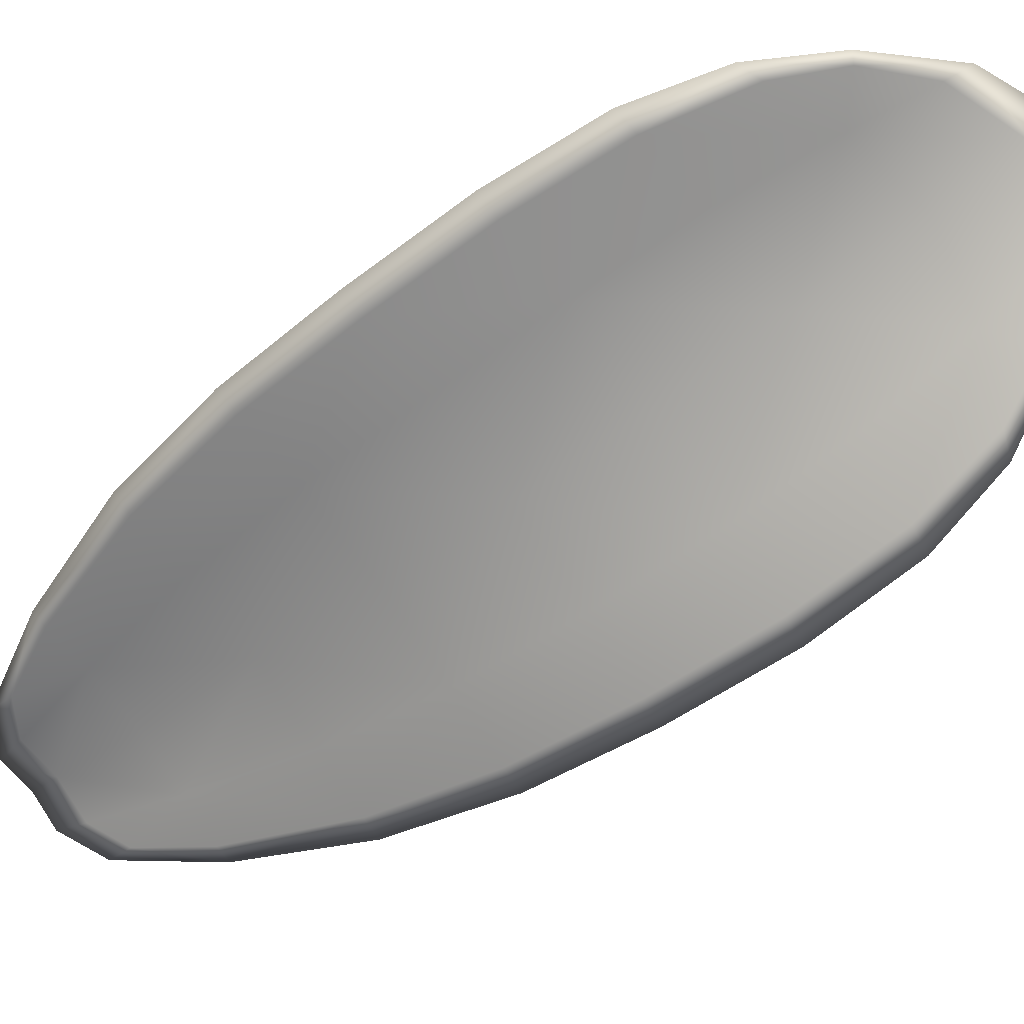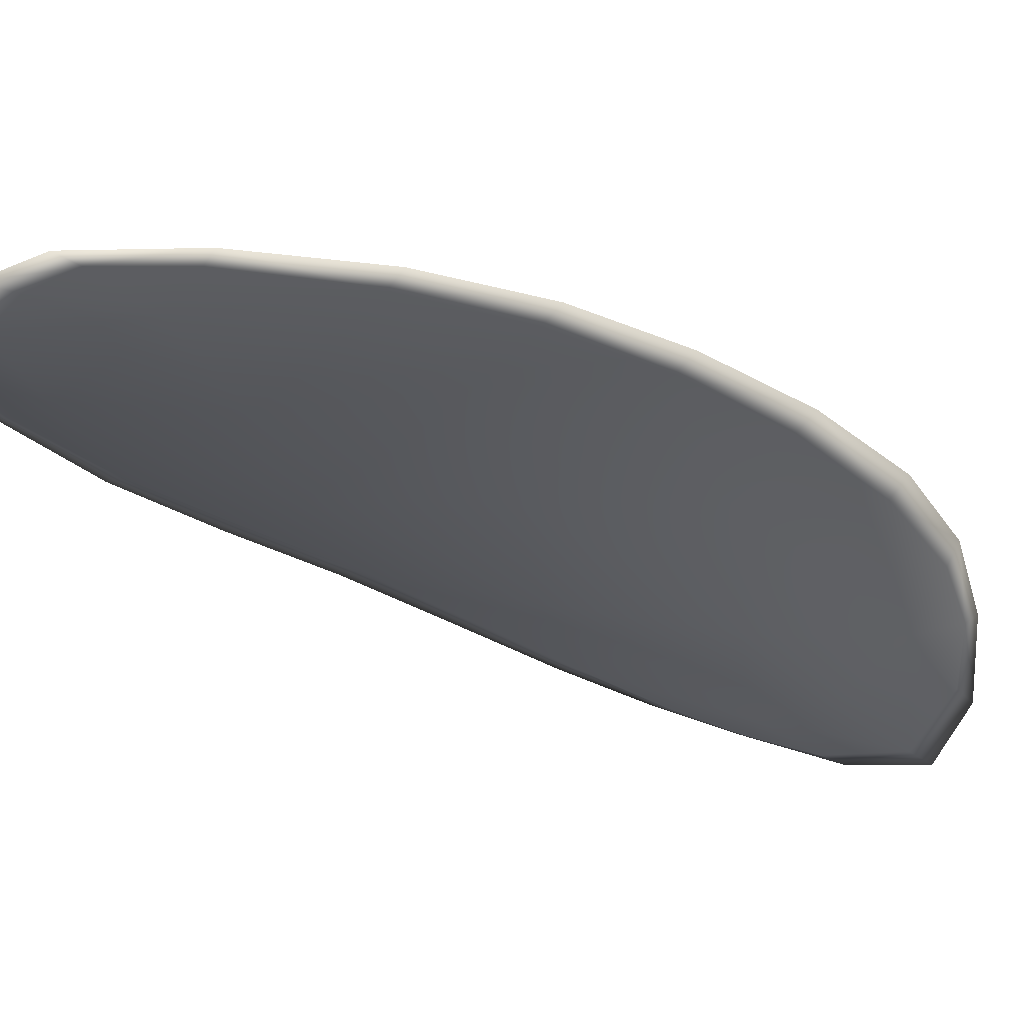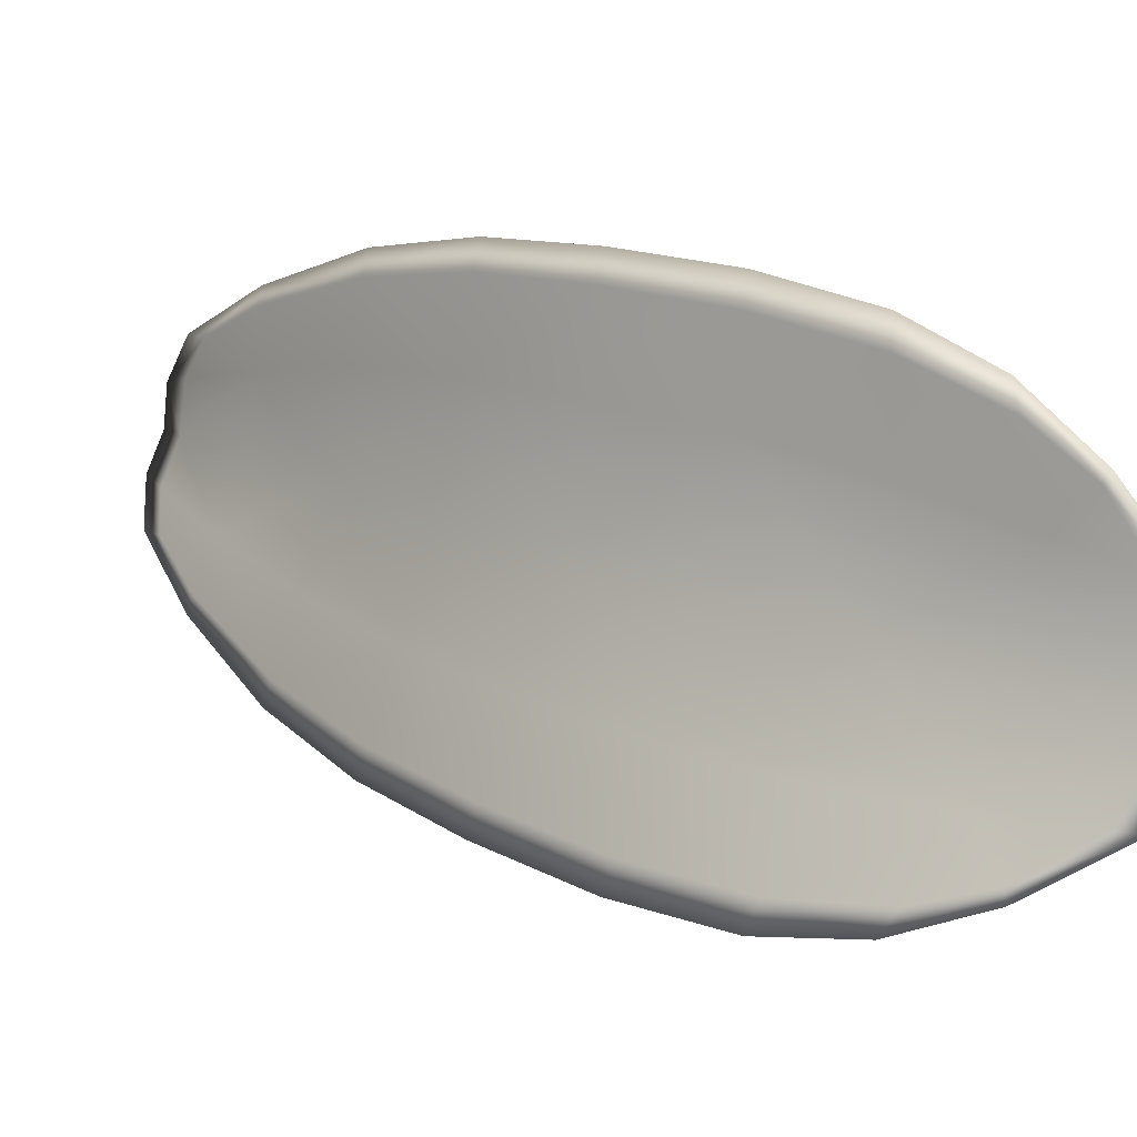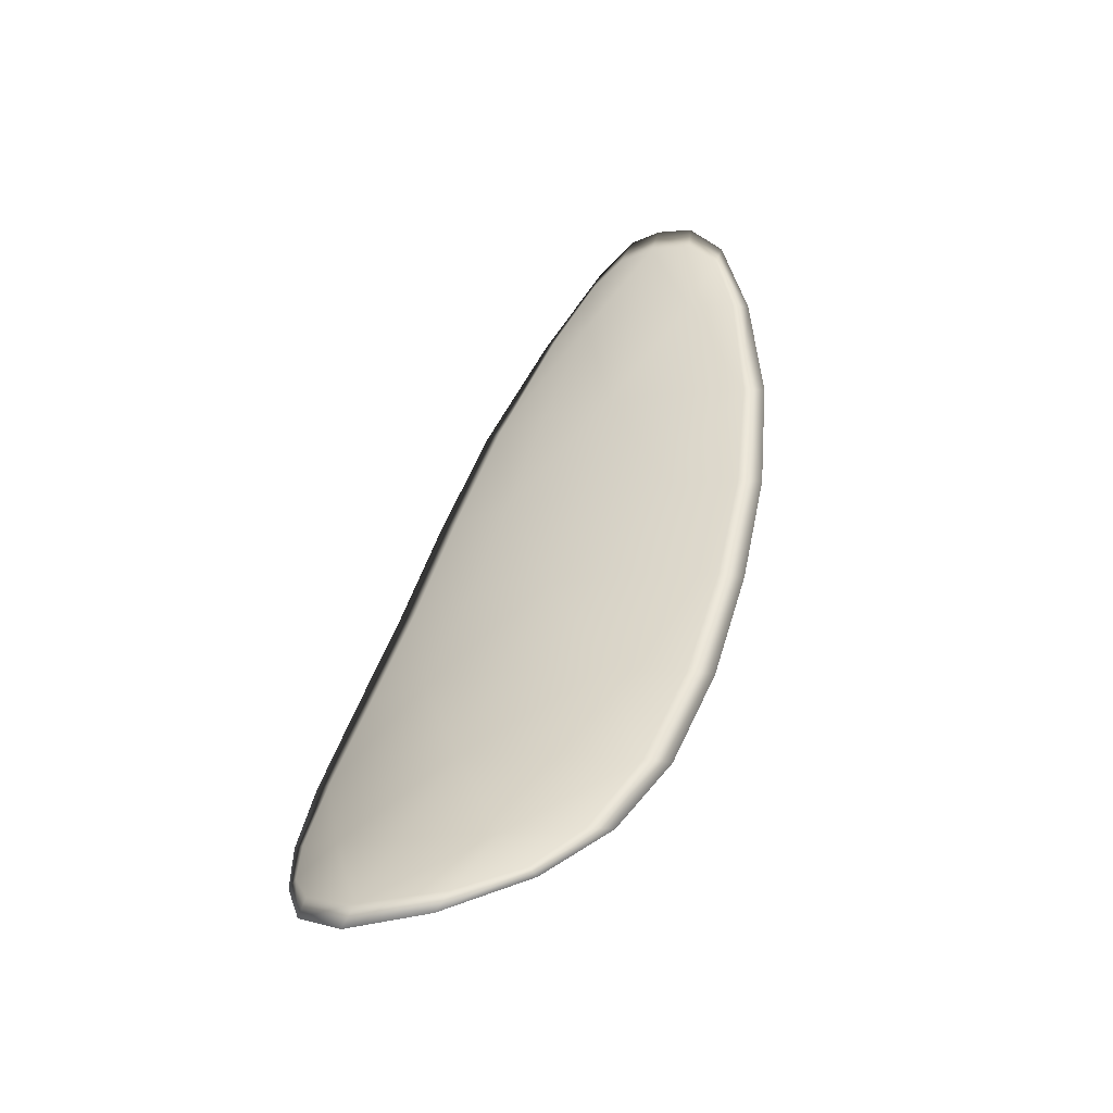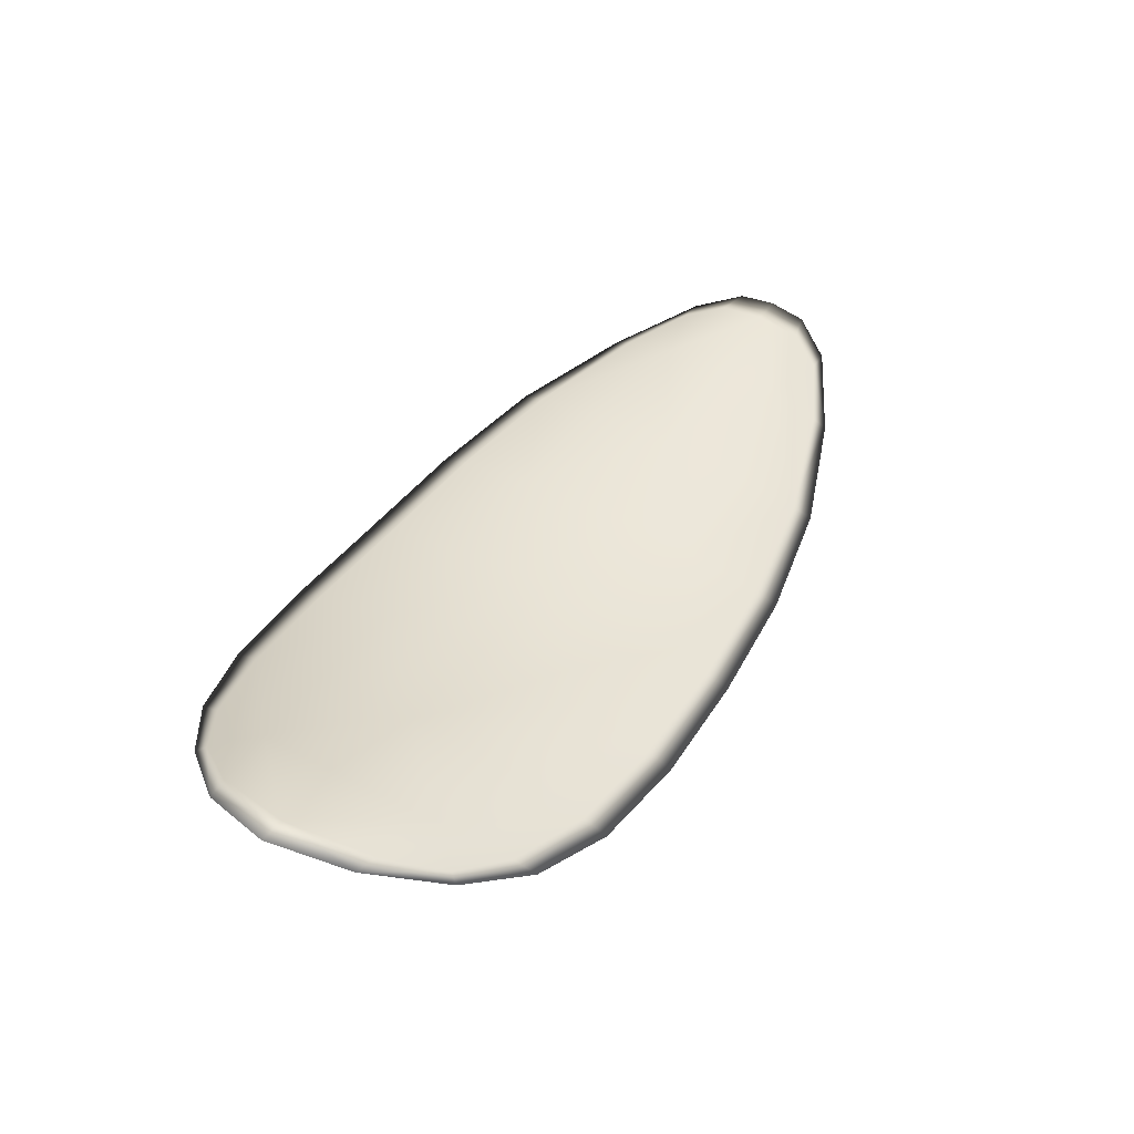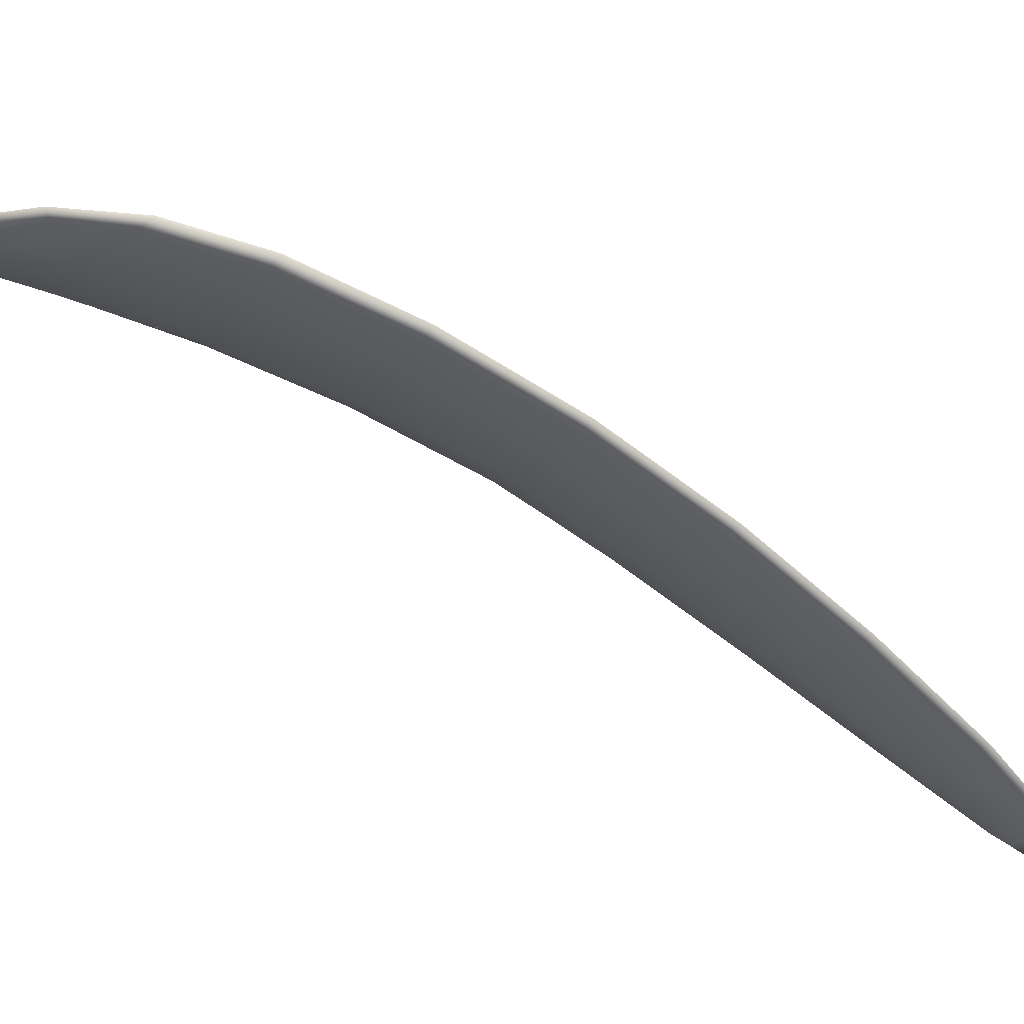
<metadata>
{"format":"obj","ext":"obj","renderer":"f3d","projection":"perspective","resolution":1024,"background":"white","views":[{"elev":65.2,"azim":78.3,"up":"+Y"},{"elev":-77.0,"azim":69.3,"up":"+Y"},{"elev":62.5,"azim":135.8,"up":"+Y"},{"elev":-70.1,"azim":-15.4,"up":"+Z"},{"elev":-65.7,"azim":-48.8,"up":"+Z"},{"elev":26.7,"azim":-72.5,"up":"+Y"}]}
</metadata>
<code>
v -2.32 0.7584 -1.25
v -2.322 0.7594 -1.25
v -2.321 0.7583 -1.247
v -2.319 0.7572 -1.248
v -2.317 0.7565 -1.249
v -2.318 0.7577 -1.251
v -2.319 0.7584 -1.252
v -2.321 0.7591 -1.252
v -2.322 0.7601 -1.252
v -2.323 0.7606 -1.248
v -2.324 0.7616 -1.247
v -2.324 0.761 -1.245
v -2.322 0.7598 -1.246
v -2.323 0.7611 -1.25
v -2.324 0.7616 -1.249
v -2.321 0.7552 -1.238
v -2.322 0.7563 -1.237
v -2.321 0.7541 -1.234
v -2.32 0.7531 -1.235
v -2.319 0.7519 -1.236
v -2.319 0.7538 -1.239
v -2.319 0.7555 -1.241
v -2.321 0.757 -1.24
v -2.322 0.7582 -1.239
v -2.317 0.7527 -1.24
v -2.317 0.7509 -1.237
v -2.315 0.7502 -1.238
v -2.315 0.7519 -1.24
v -2.316 0.7536 -1.243
v -2.317 0.7544 -1.243
v -2.318 0.7559 -1.245
v -2.32 0.757 -1.244
v -2.316 0.7552 -1.246
v -2.322 0.7586 -1.243
v -2.323 0.7598 -1.242
v -2.319 0.7508 -1.233
v -2.32 0.7516 -1.232
v -2.32 0.75 -1.231
v -2.319 0.749 -1.231
v -2.318 0.7484 -1.232
v -2.318 0.7499 -1.233
v -2.317 0.7492 -1.234
v -2.317 0.7479 -1.232
v -2.317 0.748 -1.233
v -2.316 0.7487 -1.235
v -2.32 0.7582 -1.251
v -2.322 0.7592 -1.25
v -2.323 0.7599 -1.252
v -2.321 0.7589 -1.252
v -2.319 0.7583 -1.252
v -2.318 0.7575 -1.251
v -2.317 0.7564 -1.249
v -2.319 0.757 -1.248
v -2.321 0.7581 -1.247
v -2.323 0.7604 -1.249
v -2.324 0.7615 -1.247
v -2.324 0.7615 -1.249
v -2.324 0.7609 -1.25
v -2.323 0.7596 -1.246
v -2.324 0.7609 -1.245
v -2.321 0.755 -1.238
v -2.322 0.7561 -1.237
v -2.323 0.758 -1.239
v -2.321 0.7568 -1.24
v -2.319 0.7554 -1.242
v -2.319 0.7536 -1.239
v -2.319 0.7517 -1.236
v -2.32 0.7529 -1.235
v -2.321 0.754 -1.234
v -2.317 0.7525 -1.24
v -2.317 0.7542 -1.243
v -2.316 0.7534 -1.243
v -2.315 0.7517 -1.241
v -2.316 0.7501 -1.238
v -2.317 0.7507 -1.237
v -2.318 0.7557 -1.245
v -2.32 0.7569 -1.244
v -2.316 0.755 -1.246
v -2.322 0.7584 -1.243
v -2.323 0.7597 -1.242
v -2.32 0.7507 -1.233
v -2.32 0.7515 -1.232
v -2.319 0.7497 -1.234
v -2.318 0.7483 -1.232
v -2.319 0.7489 -1.231
v -2.32 0.7499 -1.231
v -2.317 0.749 -1.234
v -2.316 0.7486 -1.235
v -2.317 0.7479 -1.233
v -2.317 0.7478 -1.232
v -2.321 0.7518 -1.232
v -2.32 0.7496 -1.23
v -2.322 0.7544 -1.234
v -2.32 0.7499 -1.231
v -2.317 0.7474 -1.231
v -2.316 0.7476 -1.232
v -2.318 0.7478 -1.231
v -2.317 0.7479 -1.233
v -2.317 0.7574 -1.251
v -2.319 0.7583 -1.252
v -2.316 0.7562 -1.249
v -2.319 0.7583 -1.252
v -2.324 0.7611 -1.251
v -2.324 0.7618 -1.249
v -2.323 0.7602 -1.253
v -2.324 0.7615 -1.249
v -2.324 0.7619 -1.247
v -2.324 0.7614 -1.244
v -2.319 0.7484 -1.23
v -2.316 0.7485 -1.235
v -2.315 0.7499 -1.238
v -2.321 0.7593 -1.253
v -2.316 0.7548 -1.246
v -2.315 0.7532 -1.244
v -2.323 0.7602 -1.242
v -2.323 0.7585 -1.239
v -2.322 0.7566 -1.236
v -2.315 0.7515 -1.241
f 1 2 3
f 1 3 4
f 1 4 5
f 1 5 6
f 1 6 7
f 1 7 8
f 1 8 9
f 1 9 2
f 10 11 12
f 10 12 13
f 10 13 3
f 10 3 2
f 10 2 9
f 10 9 14
f 10 14 15
f 10 15 11
f 16 17 18
f 16 18 19
f 16 19 20
f 16 20 21
f 16 21 22
f 16 22 23
f 16 23 24
f 16 24 17
f 25 21 20
f 25 20 26
f 25 26 27
f 25 27 28
f 25 28 29
f 25 29 30
f 25 30 22
f 25 22 21
f 31 32 22
f 31 22 30
f 31 30 29
f 31 29 33
f 31 33 5
f 31 5 4
f 31 4 3
f 31 3 32
f 34 35 24
f 34 24 23
f 34 23 22
f 34 22 32
f 34 32 3
f 34 3 13
f 34 13 12
f 34 12 35
f 36 37 38
f 36 38 39
f 36 39 40
f 36 40 41
f 36 41 20
f 36 20 19
f 36 19 18
f 36 18 37
f 42 41 40
f 42 40 43
f 42 43 44
f 42 44 45
f 42 45 27
f 42 27 26
f 42 26 20
f 42 20 41
f 46 47 48
f 46 48 49
f 46 49 50
f 46 50 51
f 46 51 52
f 46 52 53
f 46 53 54
f 46 54 47
f 55 56 57
f 55 57 58
f 55 58 48
f 55 48 47
f 55 47 54
f 55 54 59
f 55 59 60
f 55 60 56
f 61 62 63
f 61 63 64
f 61 64 65
f 61 65 66
f 61 66 67
f 61 67 68
f 61 68 69
f 61 69 62
f 70 66 65
f 70 65 71
f 70 71 72
f 70 72 73
f 70 73 74
f 70 74 75
f 70 75 67
f 70 67 66
f 76 77 54
f 76 54 53
f 76 53 52
f 76 52 78
f 76 78 72
f 76 72 71
f 76 71 65
f 76 65 77
f 79 80 60
f 79 60 59
f 79 59 54
f 79 54 77
f 79 77 65
f 79 65 64
f 79 64 63
f 79 63 80
f 81 82 69
f 81 69 68
f 81 68 67
f 81 67 83
f 81 83 84
f 81 84 85
f 81 85 86
f 81 86 82
f 87 83 67
f 87 67 75
f 87 75 74
f 87 74 88
f 87 88 89
f 87 89 90
f 87 90 84
f 87 84 83
f 91 92 38
f 91 38 37
f 91 37 18
f 91 18 93
f 91 93 69
f 91 69 82
f 91 82 94
f 91 94 92
f 95 96 44
f 95 44 43
f 95 43 40
f 95 40 97
f 95 97 84
f 95 84 90
f 95 90 98
f 95 98 96
f 99 100 7
f 99 7 6
f 99 6 5
f 99 5 101
f 99 101 52
f 99 52 51
f 99 51 102
f 99 102 100
f 103 104 15
f 103 15 14
f 103 14 9
f 103 9 105
f 103 105 48
f 103 48 58
f 103 58 106
f 103 106 104
f 107 108 12
f 107 12 11
f 107 11 15
f 107 15 104
f 107 104 106
f 107 106 56
f 107 56 60
f 107 60 108
f 109 97 40
f 109 40 39
f 109 39 38
f 109 38 92
f 109 92 94
f 109 94 85
f 109 85 84
f 109 84 97
f 110 111 27
f 110 27 45
f 110 45 44
f 110 44 96
f 110 96 98
f 110 98 88
f 110 88 74
f 110 74 111
f 112 105 9
f 112 9 8
f 112 8 7
f 112 7 100
f 112 100 102
f 112 102 49
f 112 49 48
f 112 48 105
f 113 101 5
f 113 5 33
f 113 33 29
f 113 29 114
f 113 114 72
f 113 72 78
f 113 78 52
f 113 52 101
f 115 116 24
f 115 24 35
f 115 35 12
f 115 12 108
f 115 108 60
f 115 60 80
f 115 80 63
f 115 63 116
f 117 93 18
f 117 18 17
f 117 17 24
f 117 24 116
f 117 116 63
f 117 63 62
f 117 62 69
f 117 69 93
f 118 114 29
f 118 29 28
f 118 28 27
f 118 27 111
f 118 111 74
f 118 74 73
f 118 73 72
f 118 72 114

</code>
